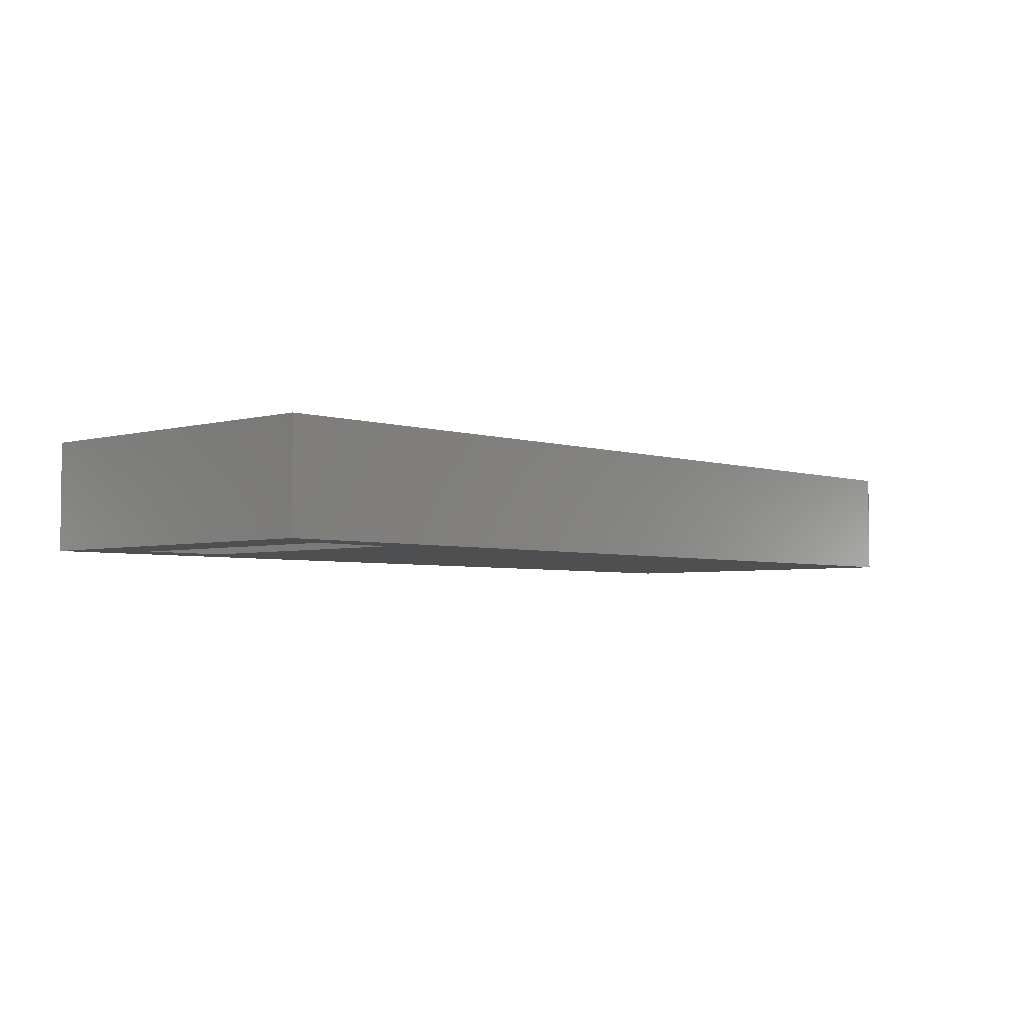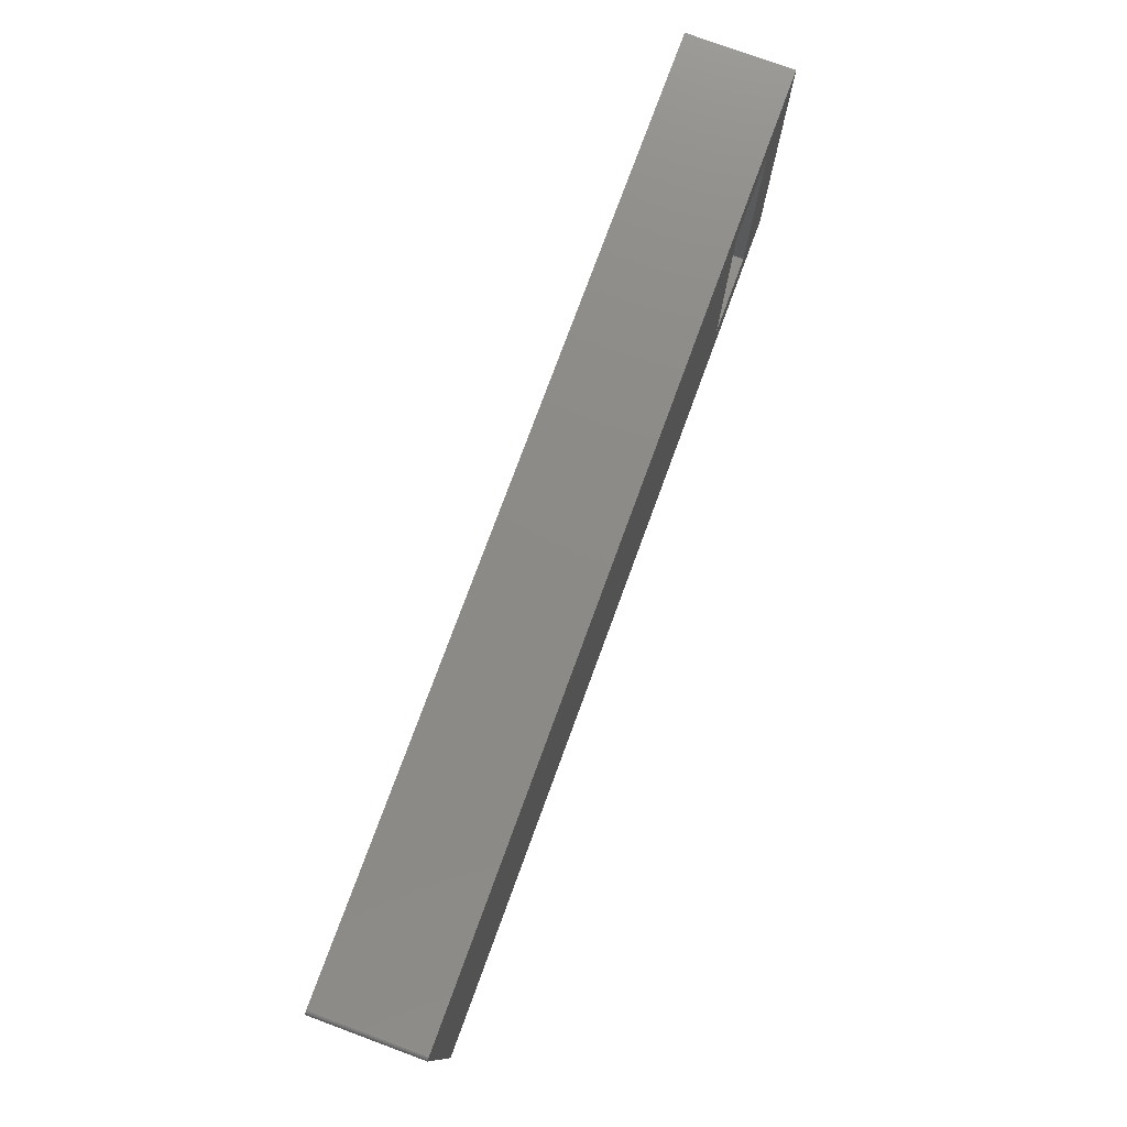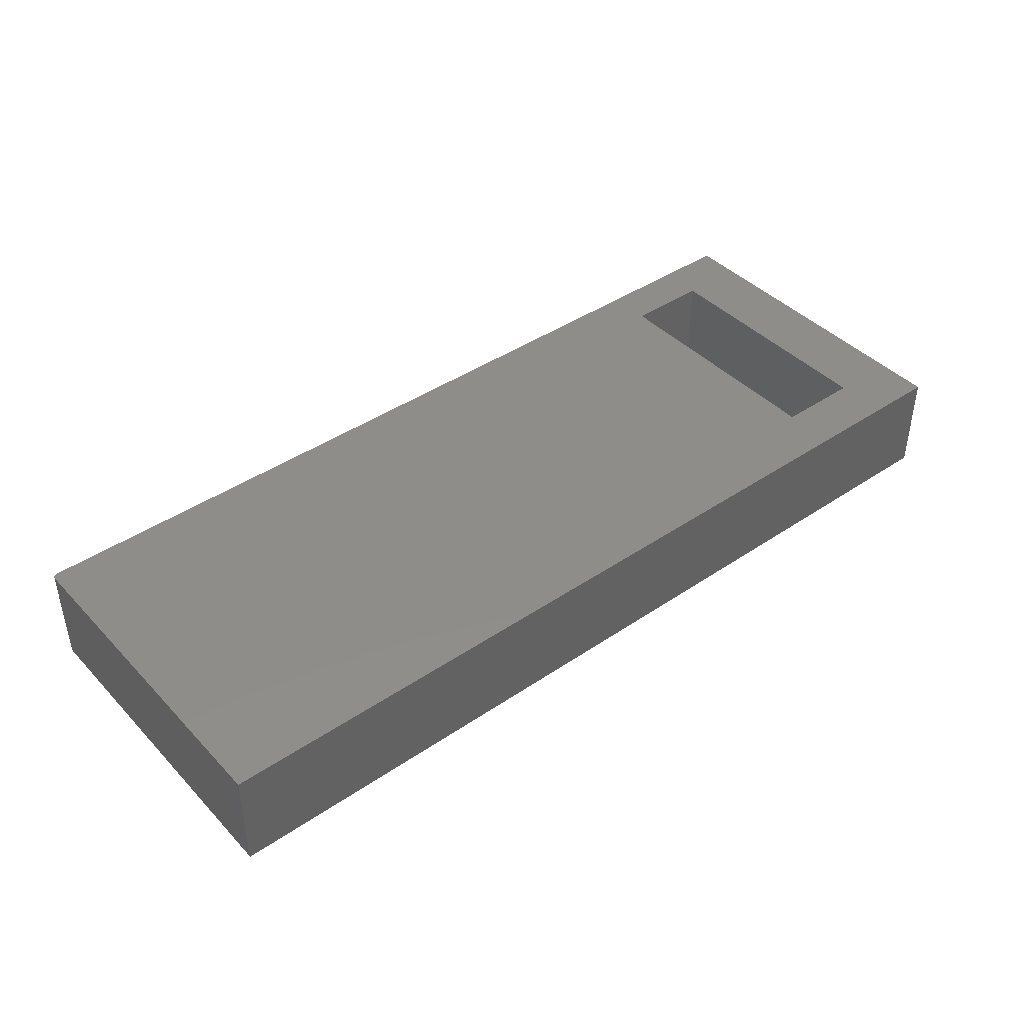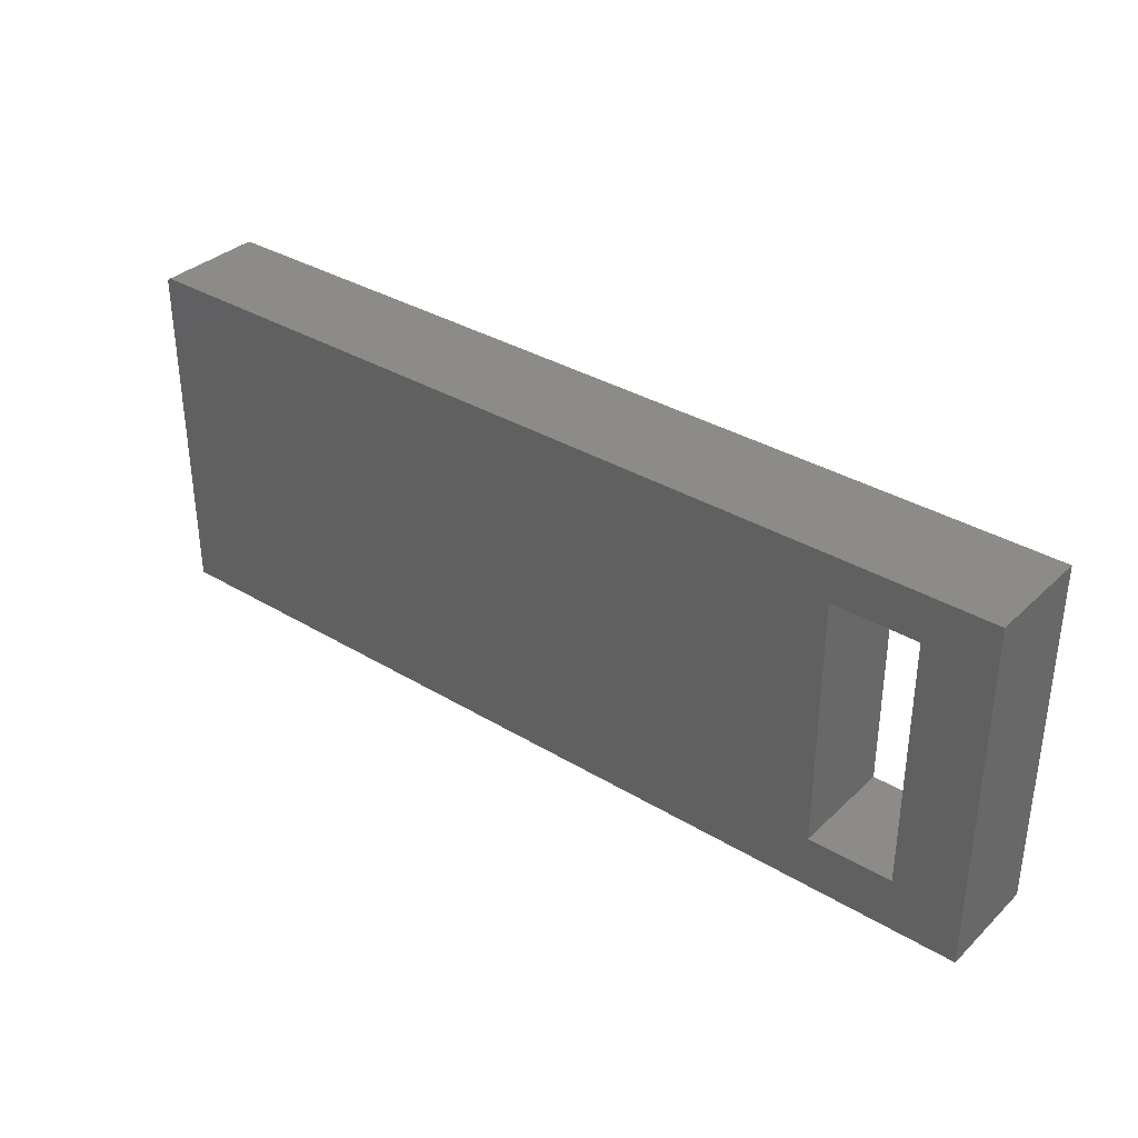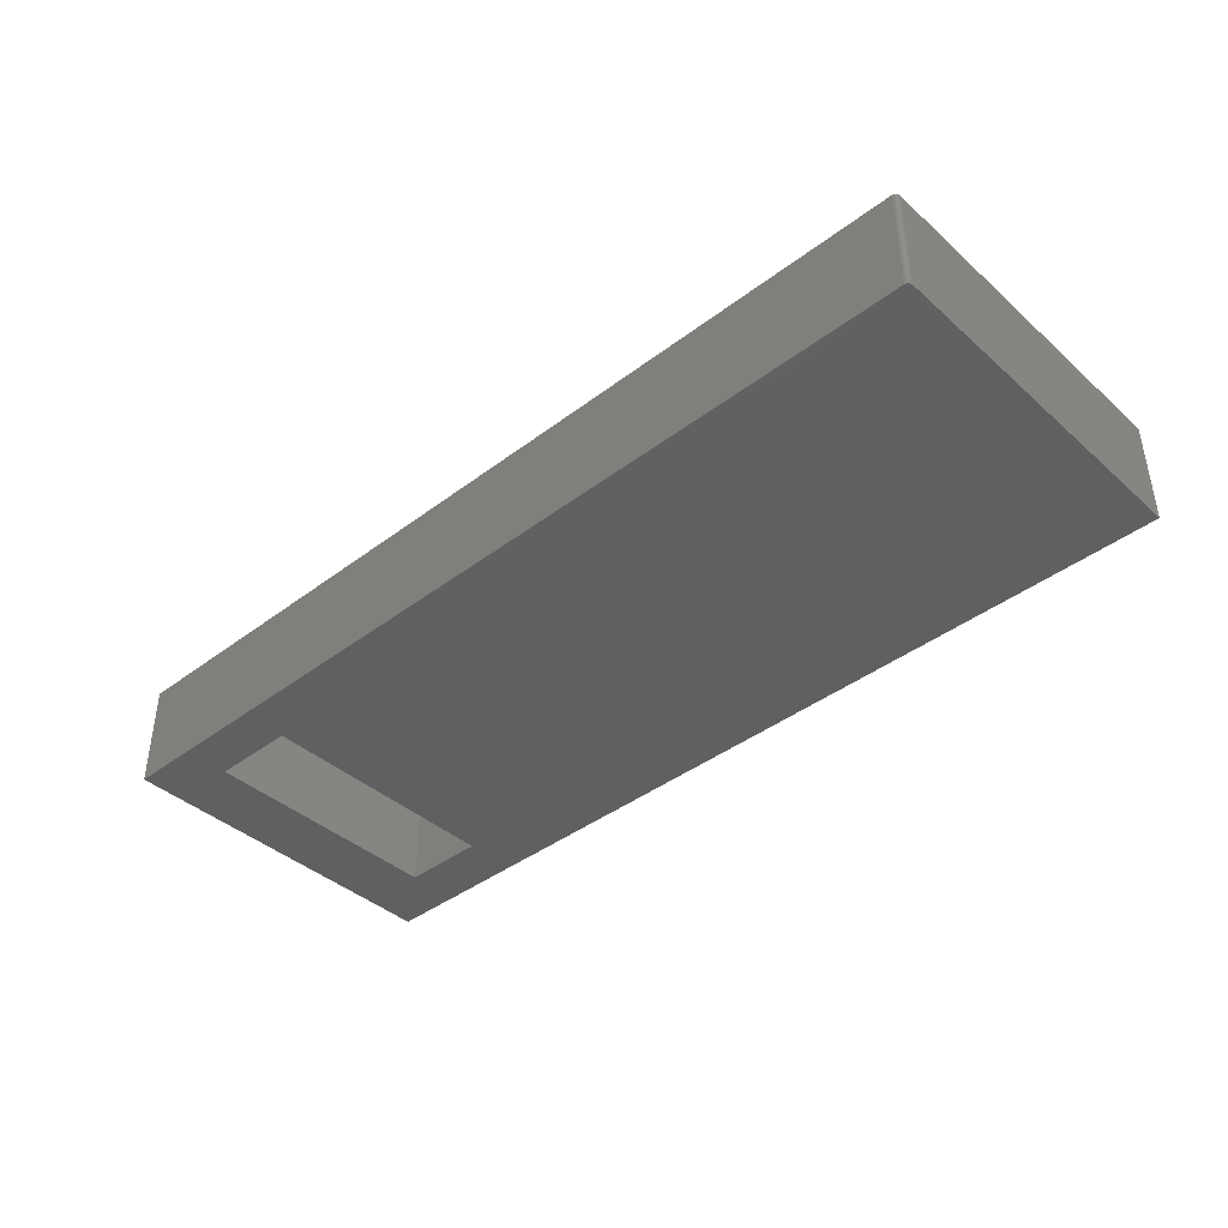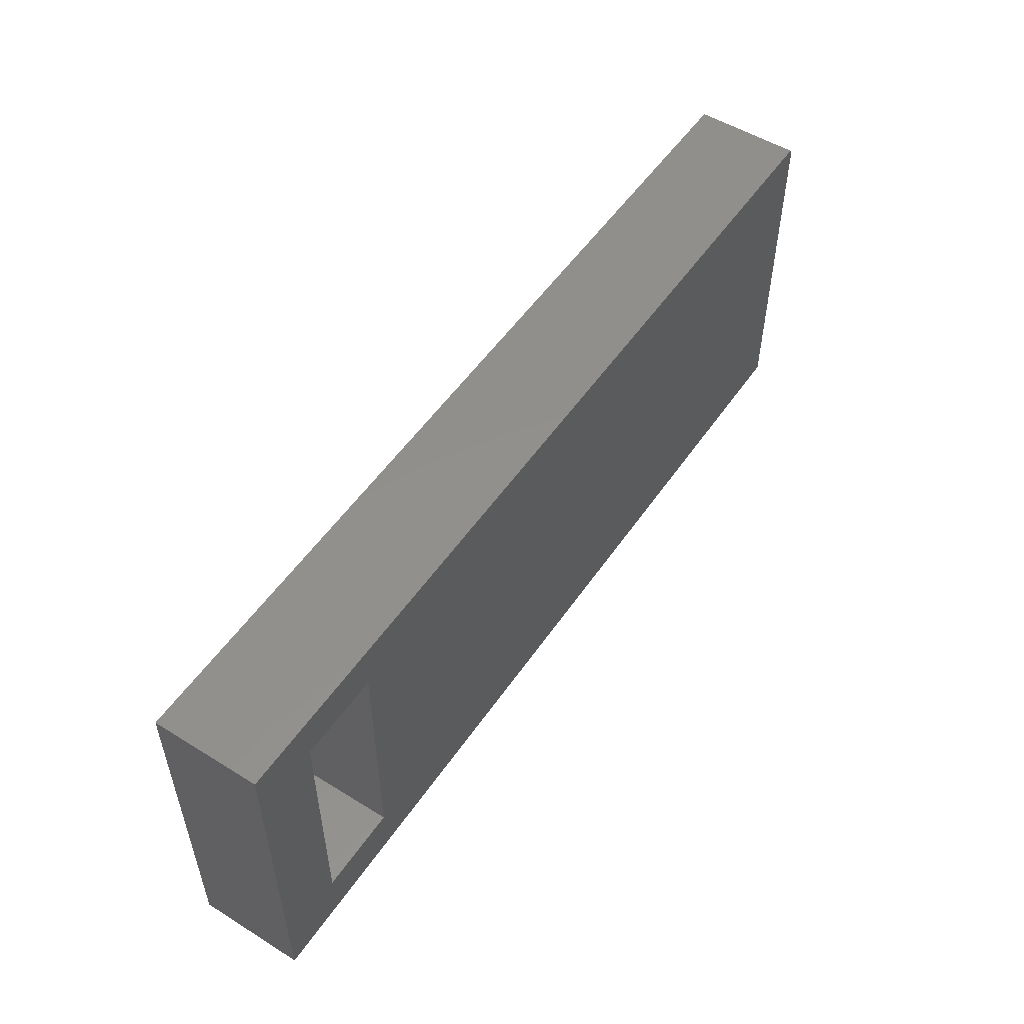
<metadata>
{"format":"stl","ext":"stl","renderer":"f3d","projection":"perspective","resolution":1024,"background":"white","views":[{"elev":-3.9,"azim":-47.2,"up":"+Y"},{"elev":76.9,"azim":110.2,"up":"+Z"},{"elev":42.0,"azim":140.8,"up":"+Y"},{"elev":34.6,"azim":-141.1,"up":"+Z"},{"elev":-40.7,"azim":42.8,"up":"+Y"},{"elev":52.8,"azim":-56.4,"up":"+Z"}]}
</metadata>
<code>
# stl→obj: 32 verts, 64 faces
v -0.6406 -0.1719 0.1719
v -0.5038 -0.1719 0.1719
v -0.6406 0 0.1719
v -0.5038 2.776e-17 0.1719
v -0.5038 5.551e-17 0.5781
v -0.5038 -0.1719 0.5781
v -0.6406 -0.1719 0.5781
v -0.6406 2.776e-17 0.5781
v 0.7344 1.962e-16 0.6514
v -0.75 3.139e-17 0.6514
v 0.7422 1.966e-16 0.6436
v 0.7422 1.657e-16 0.08594
v 0.742 1.967e-16 0.6451
v -0.75 0 0.08594
v 0.7359 1.963e-16 0.6512
v 0.7374 1.965e-16 0.6508
v 0.7387 1.966e-16 0.6501
v 0.7399 1.967e-16 0.6491
v 0.7409 1.967e-16 0.6479
v 0.7416 1.967e-16 0.6466
v -0.75 -0.1719 0.6514
v 0.7344 -0.1719 0.6514
v 0.7422 -0.1719 0.6436
v 0.742 -0.1719 0.6451
v 0.7422 -0.1719 0.08594
v -0.75 -0.1719 0.08594
v 0.7416 -0.1719 0.6466
v 0.7409 -0.1719 0.6479
v 0.7399 -0.1719 0.6491
v 0.7387 -0.1719 0.6501
v 0.7374 -0.1719 0.6508
v 0.7359 -0.1719 0.6512
f 1 2 3
f 3 2 4
f 4 2 5
f 5 2 6
f 6 7 5
f 5 7 8
f 8 7 3
f 3 7 1
f 9 5 10
f 5 8 10
f 11 12 4
f 11 4 5
f 11 5 9
f 11 9 13
f 14 10 8
f 14 8 3
f 14 3 4
f 14 4 12
f 13 9 15
f 13 15 16
f 13 16 17
f 13 17 18
f 13 18 19
f 13 19 20
f 21 6 22
f 21 7 6
f 23 24 22
f 23 22 6
f 23 6 2
f 23 2 25
f 26 25 2
f 26 2 1
f 26 1 7
f 26 7 21
f 24 27 28
f 24 28 29
f 24 29 30
f 24 30 31
f 24 31 32
f 24 32 22
f 22 9 21
f 21 9 10
f 25 12 23
f 23 12 11
f 9 22 15
f 15 22 32
f 15 32 16
f 16 32 31
f 16 31 17
f 17 31 30
f 17 30 18
f 18 30 29
f 18 29 19
f 19 29 28
f 19 28 20
f 20 28 27
f 20 27 13
f 13 27 24
f 13 24 11
f 11 24 23
f 21 10 26
f 26 10 14
f 26 14 25
f 25 14 12

</code>
